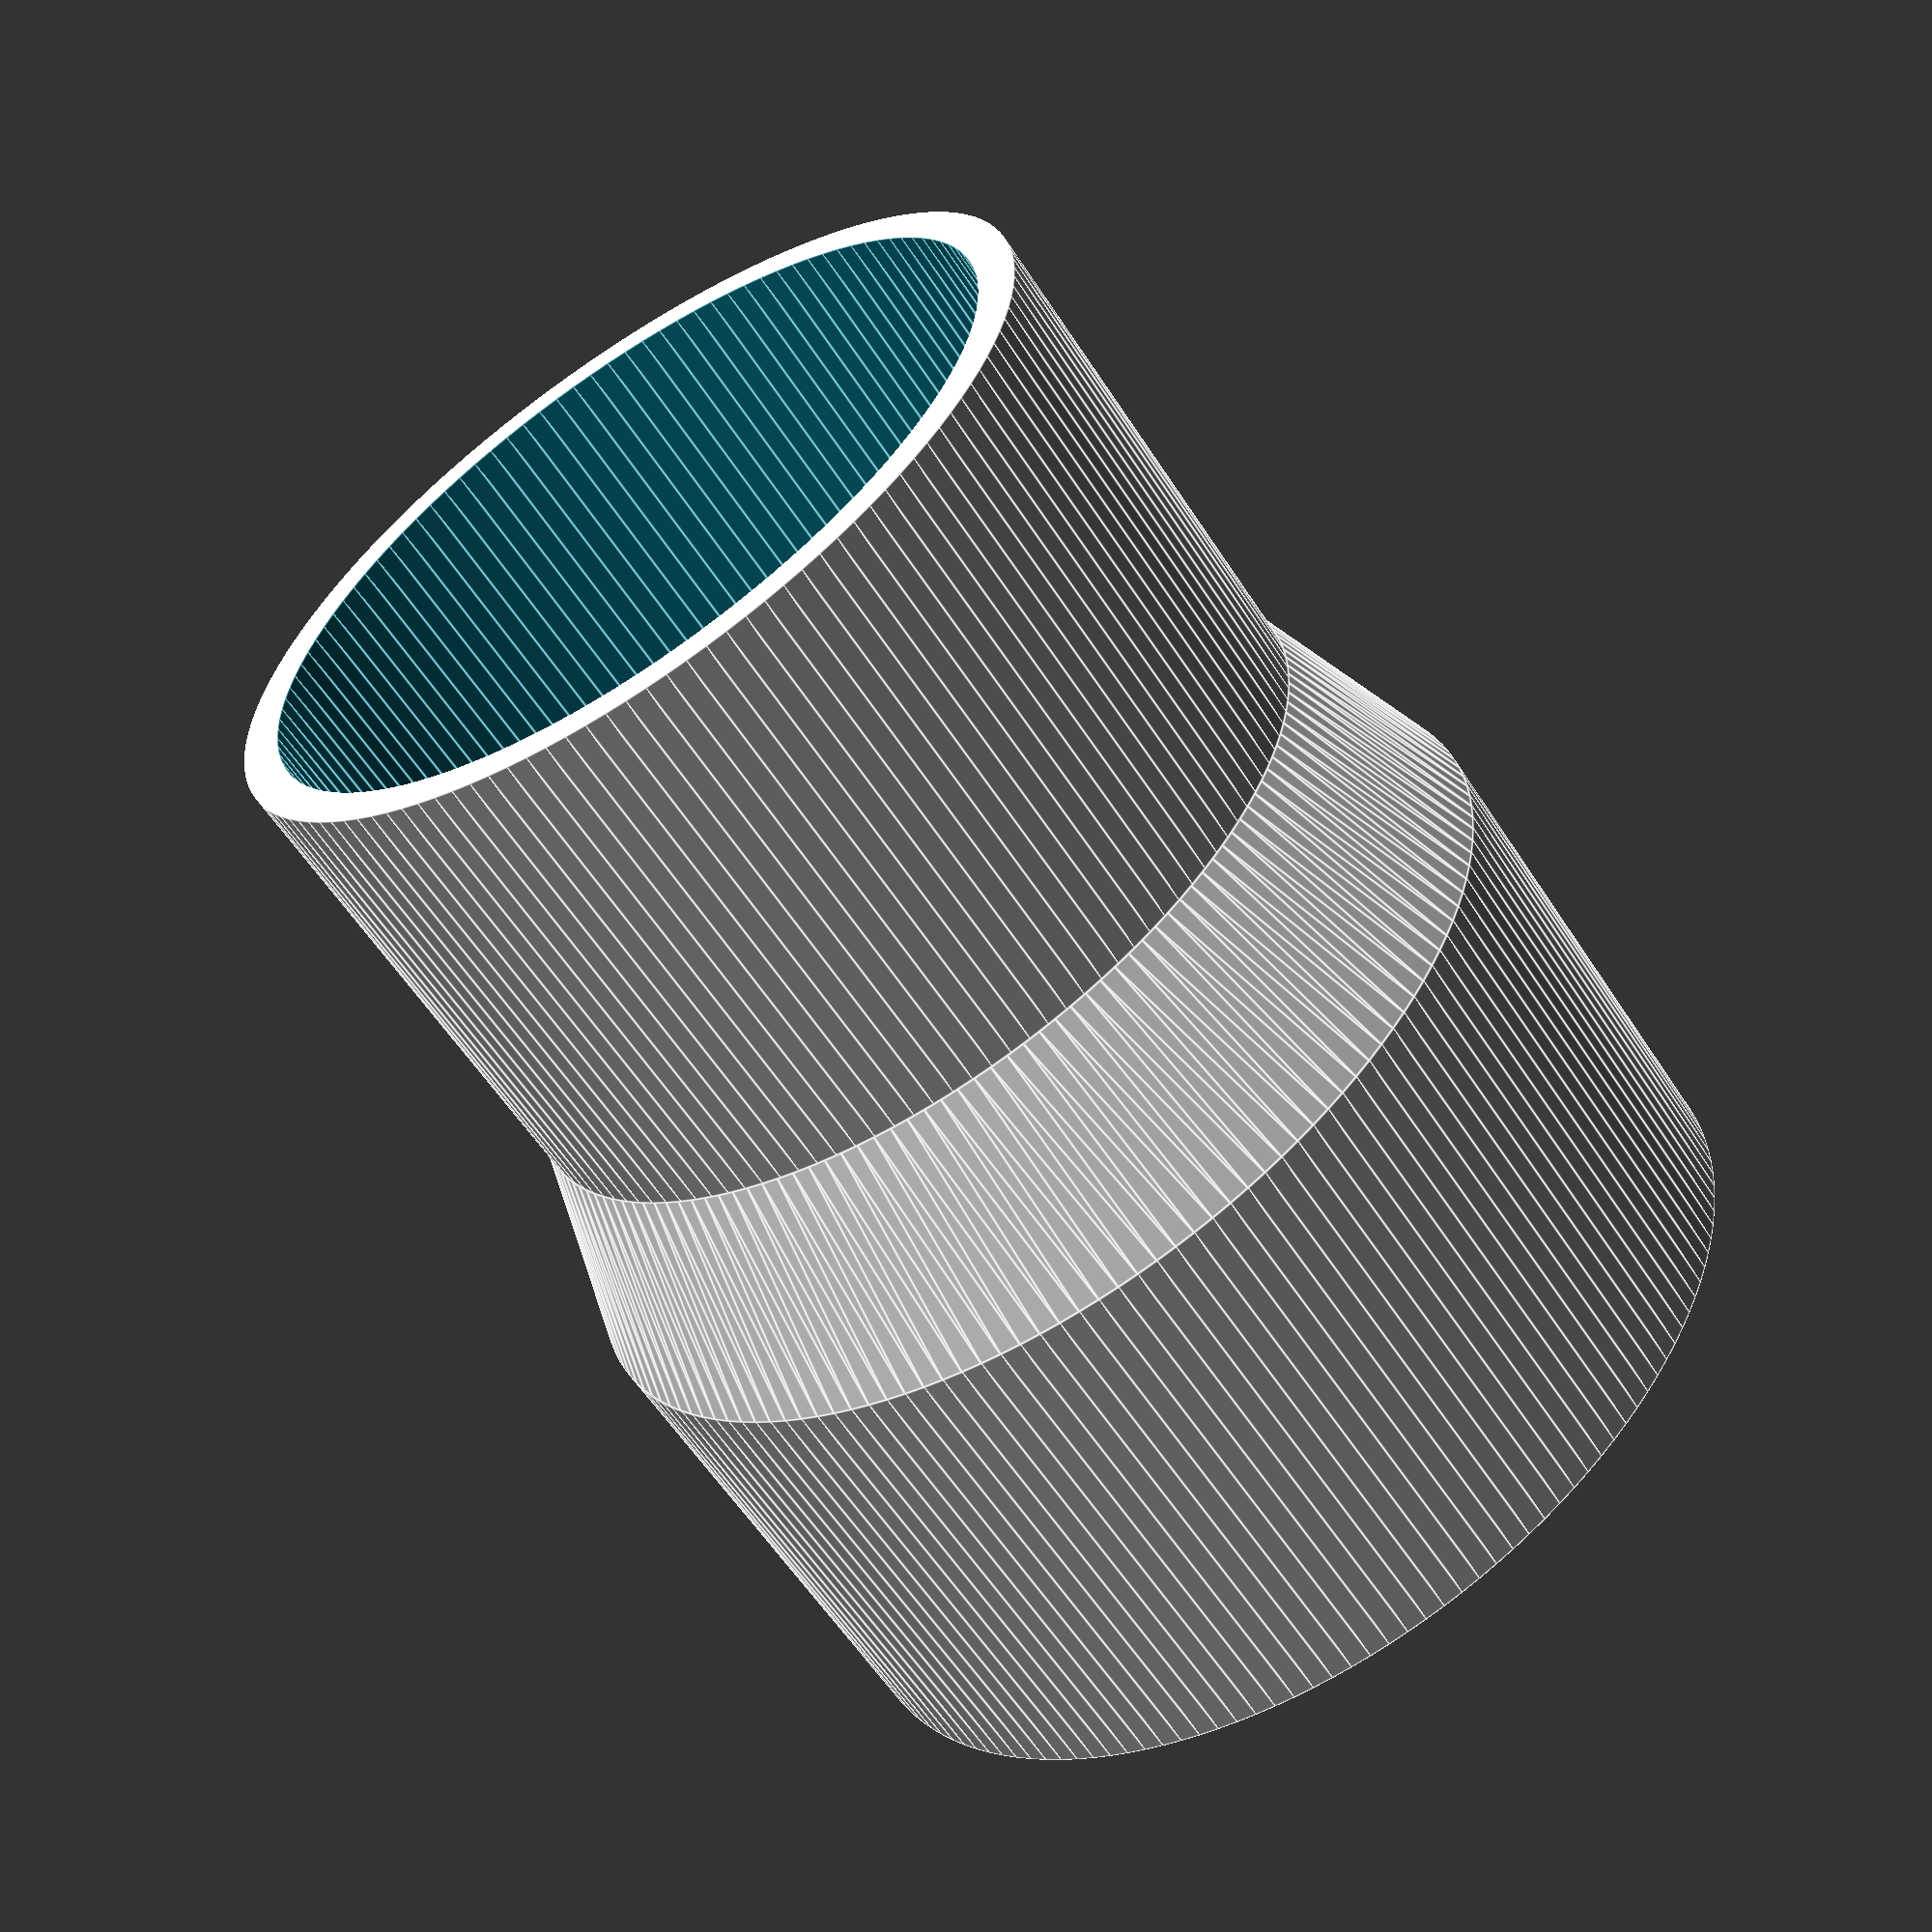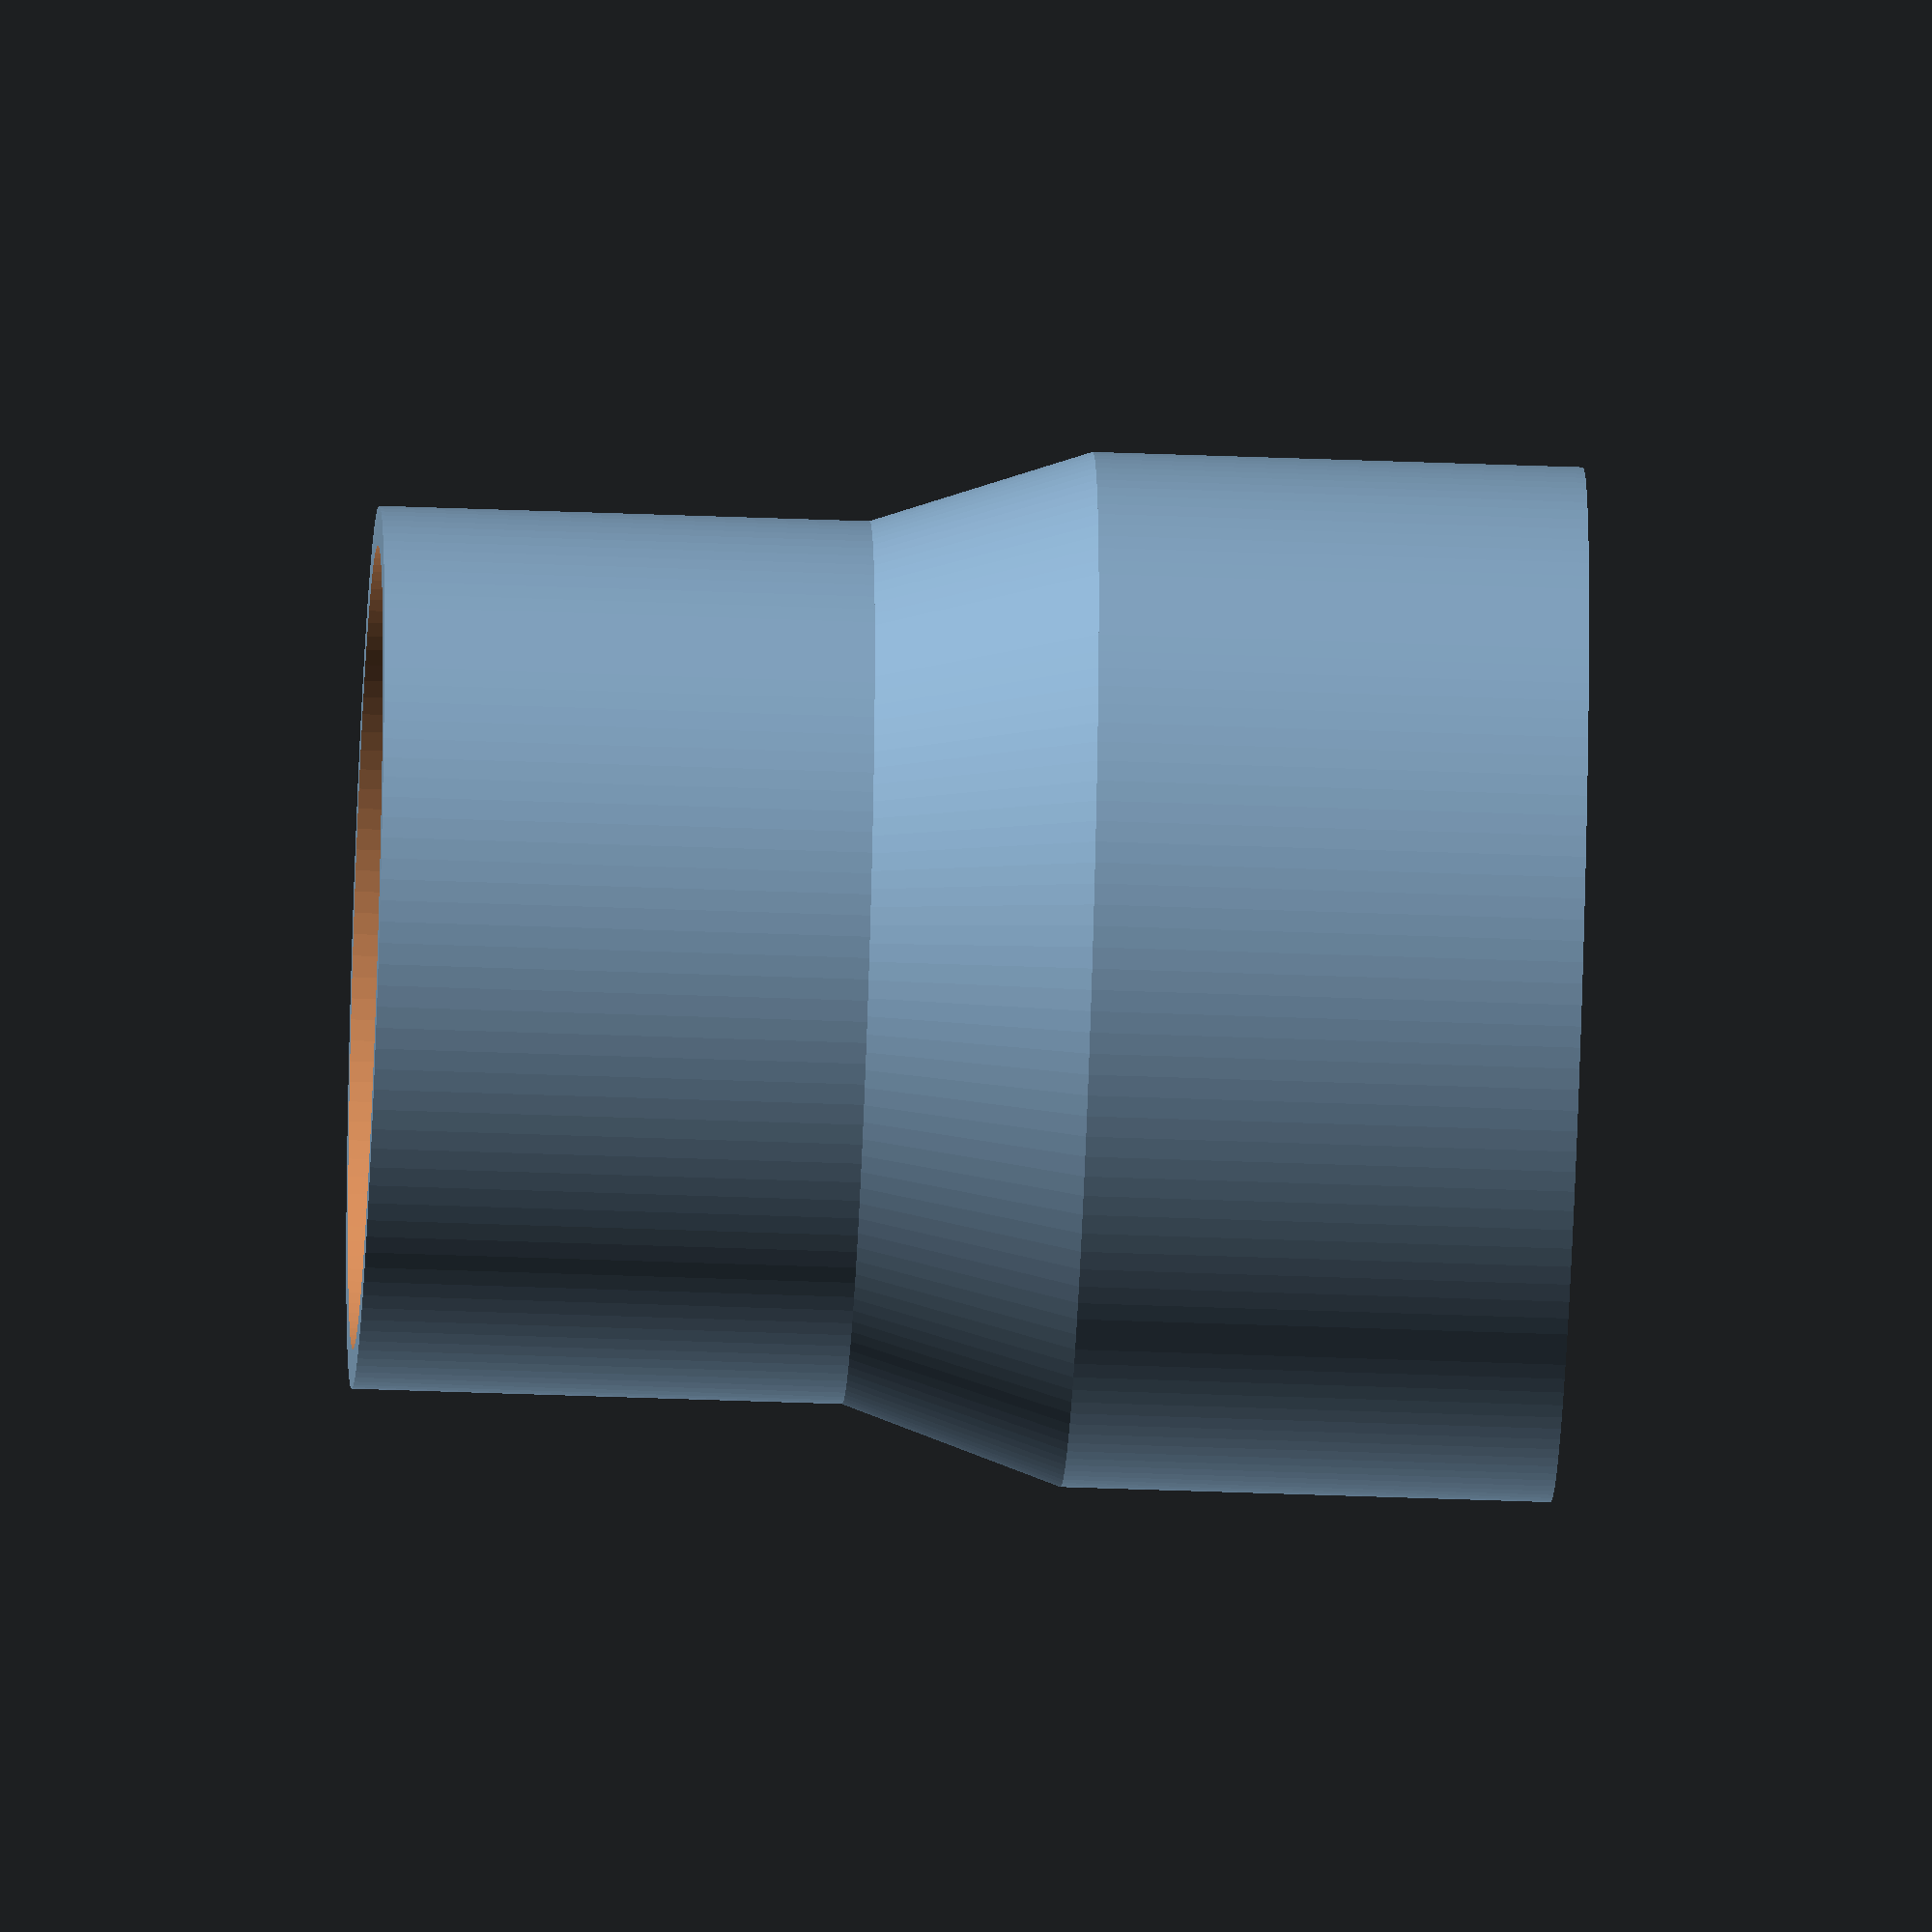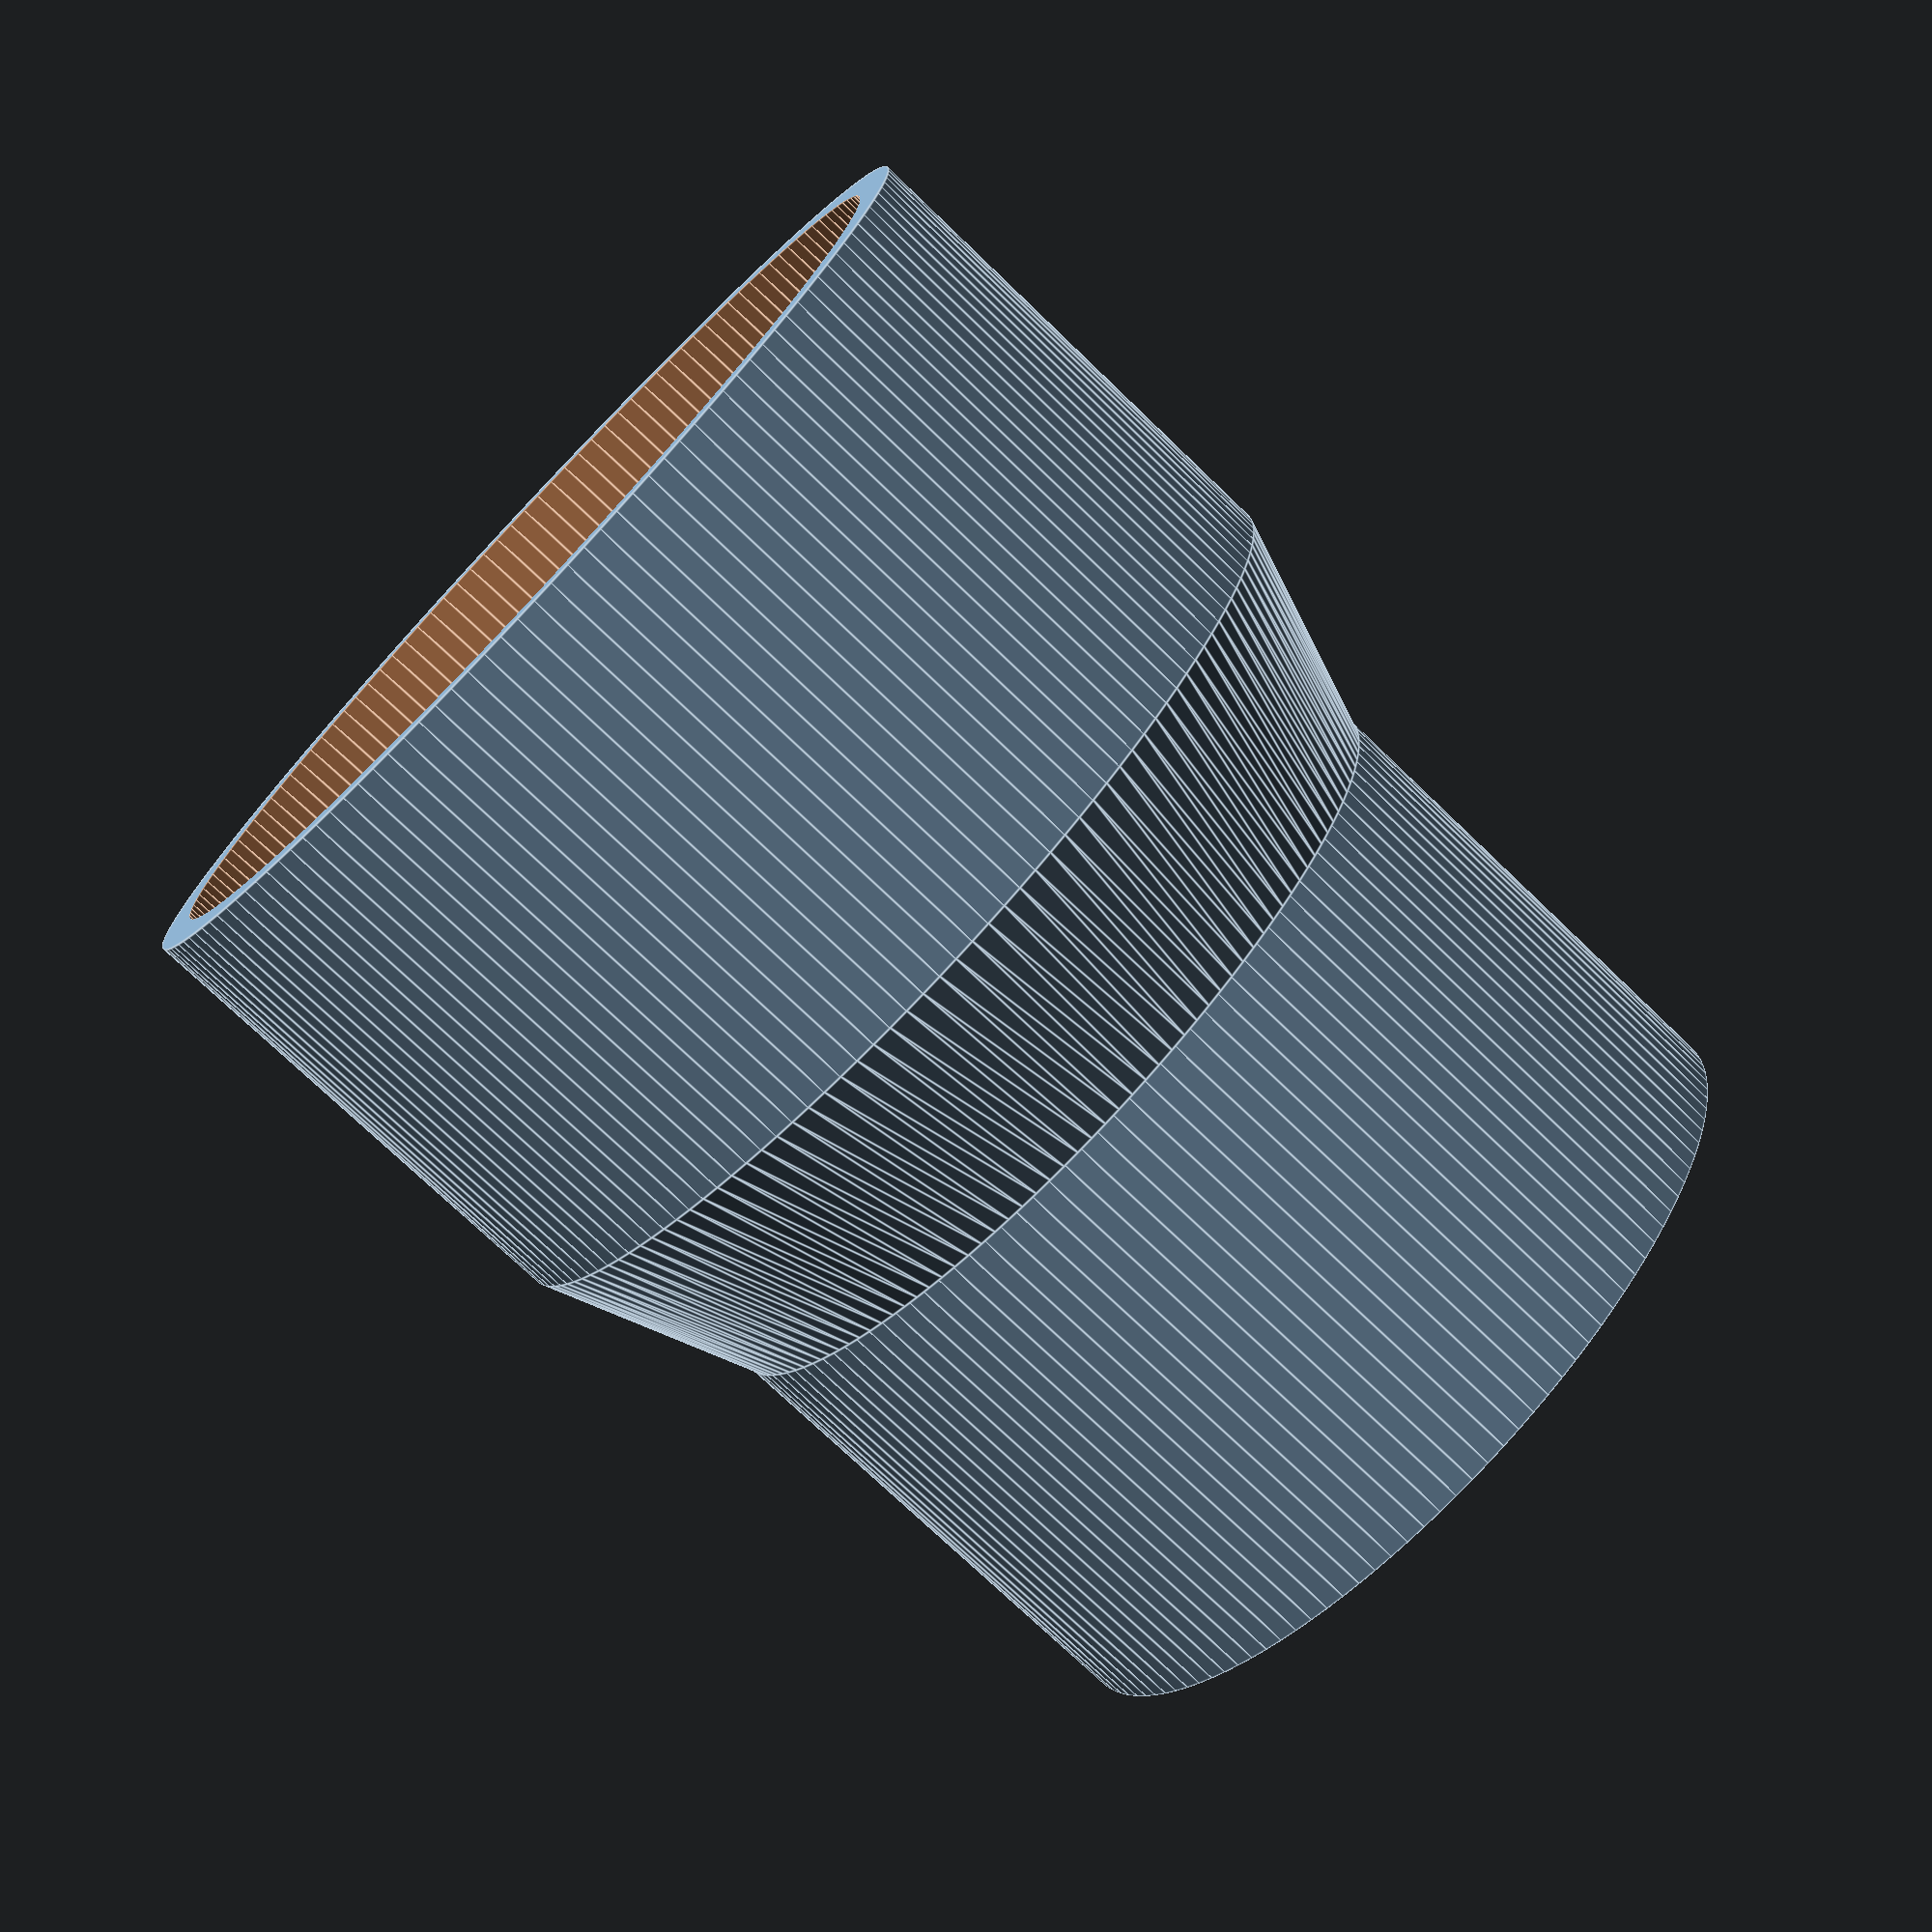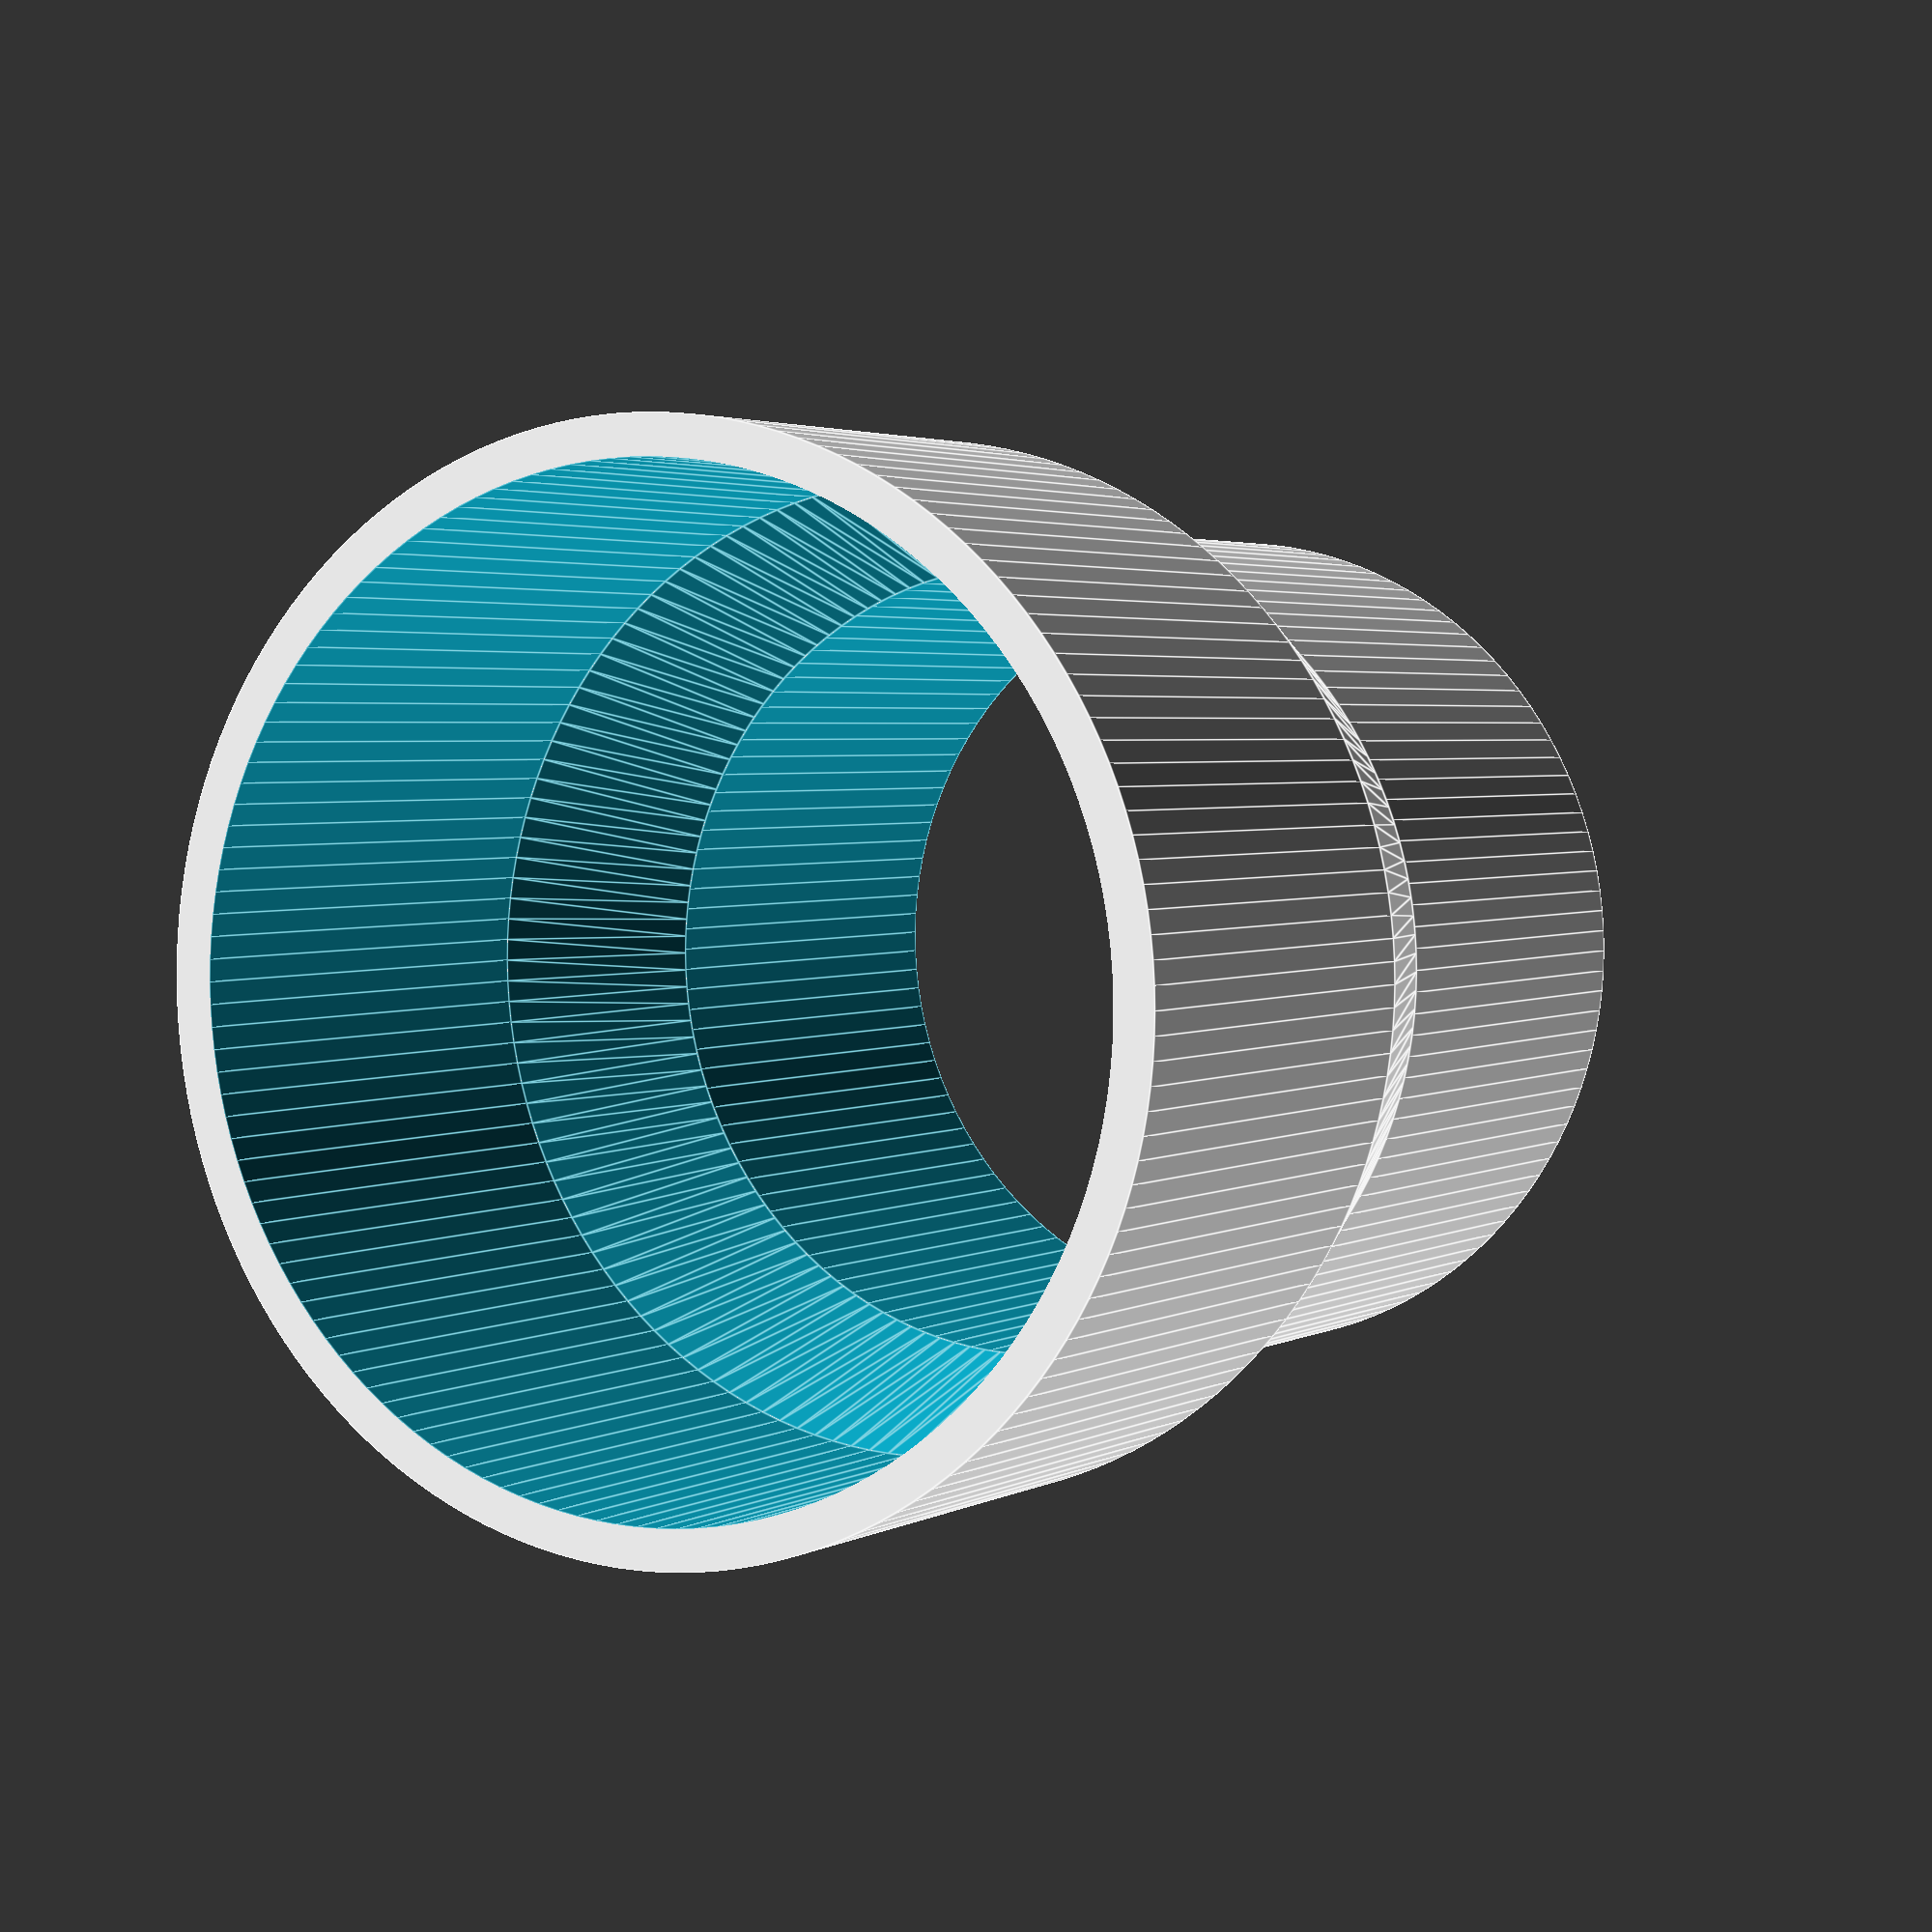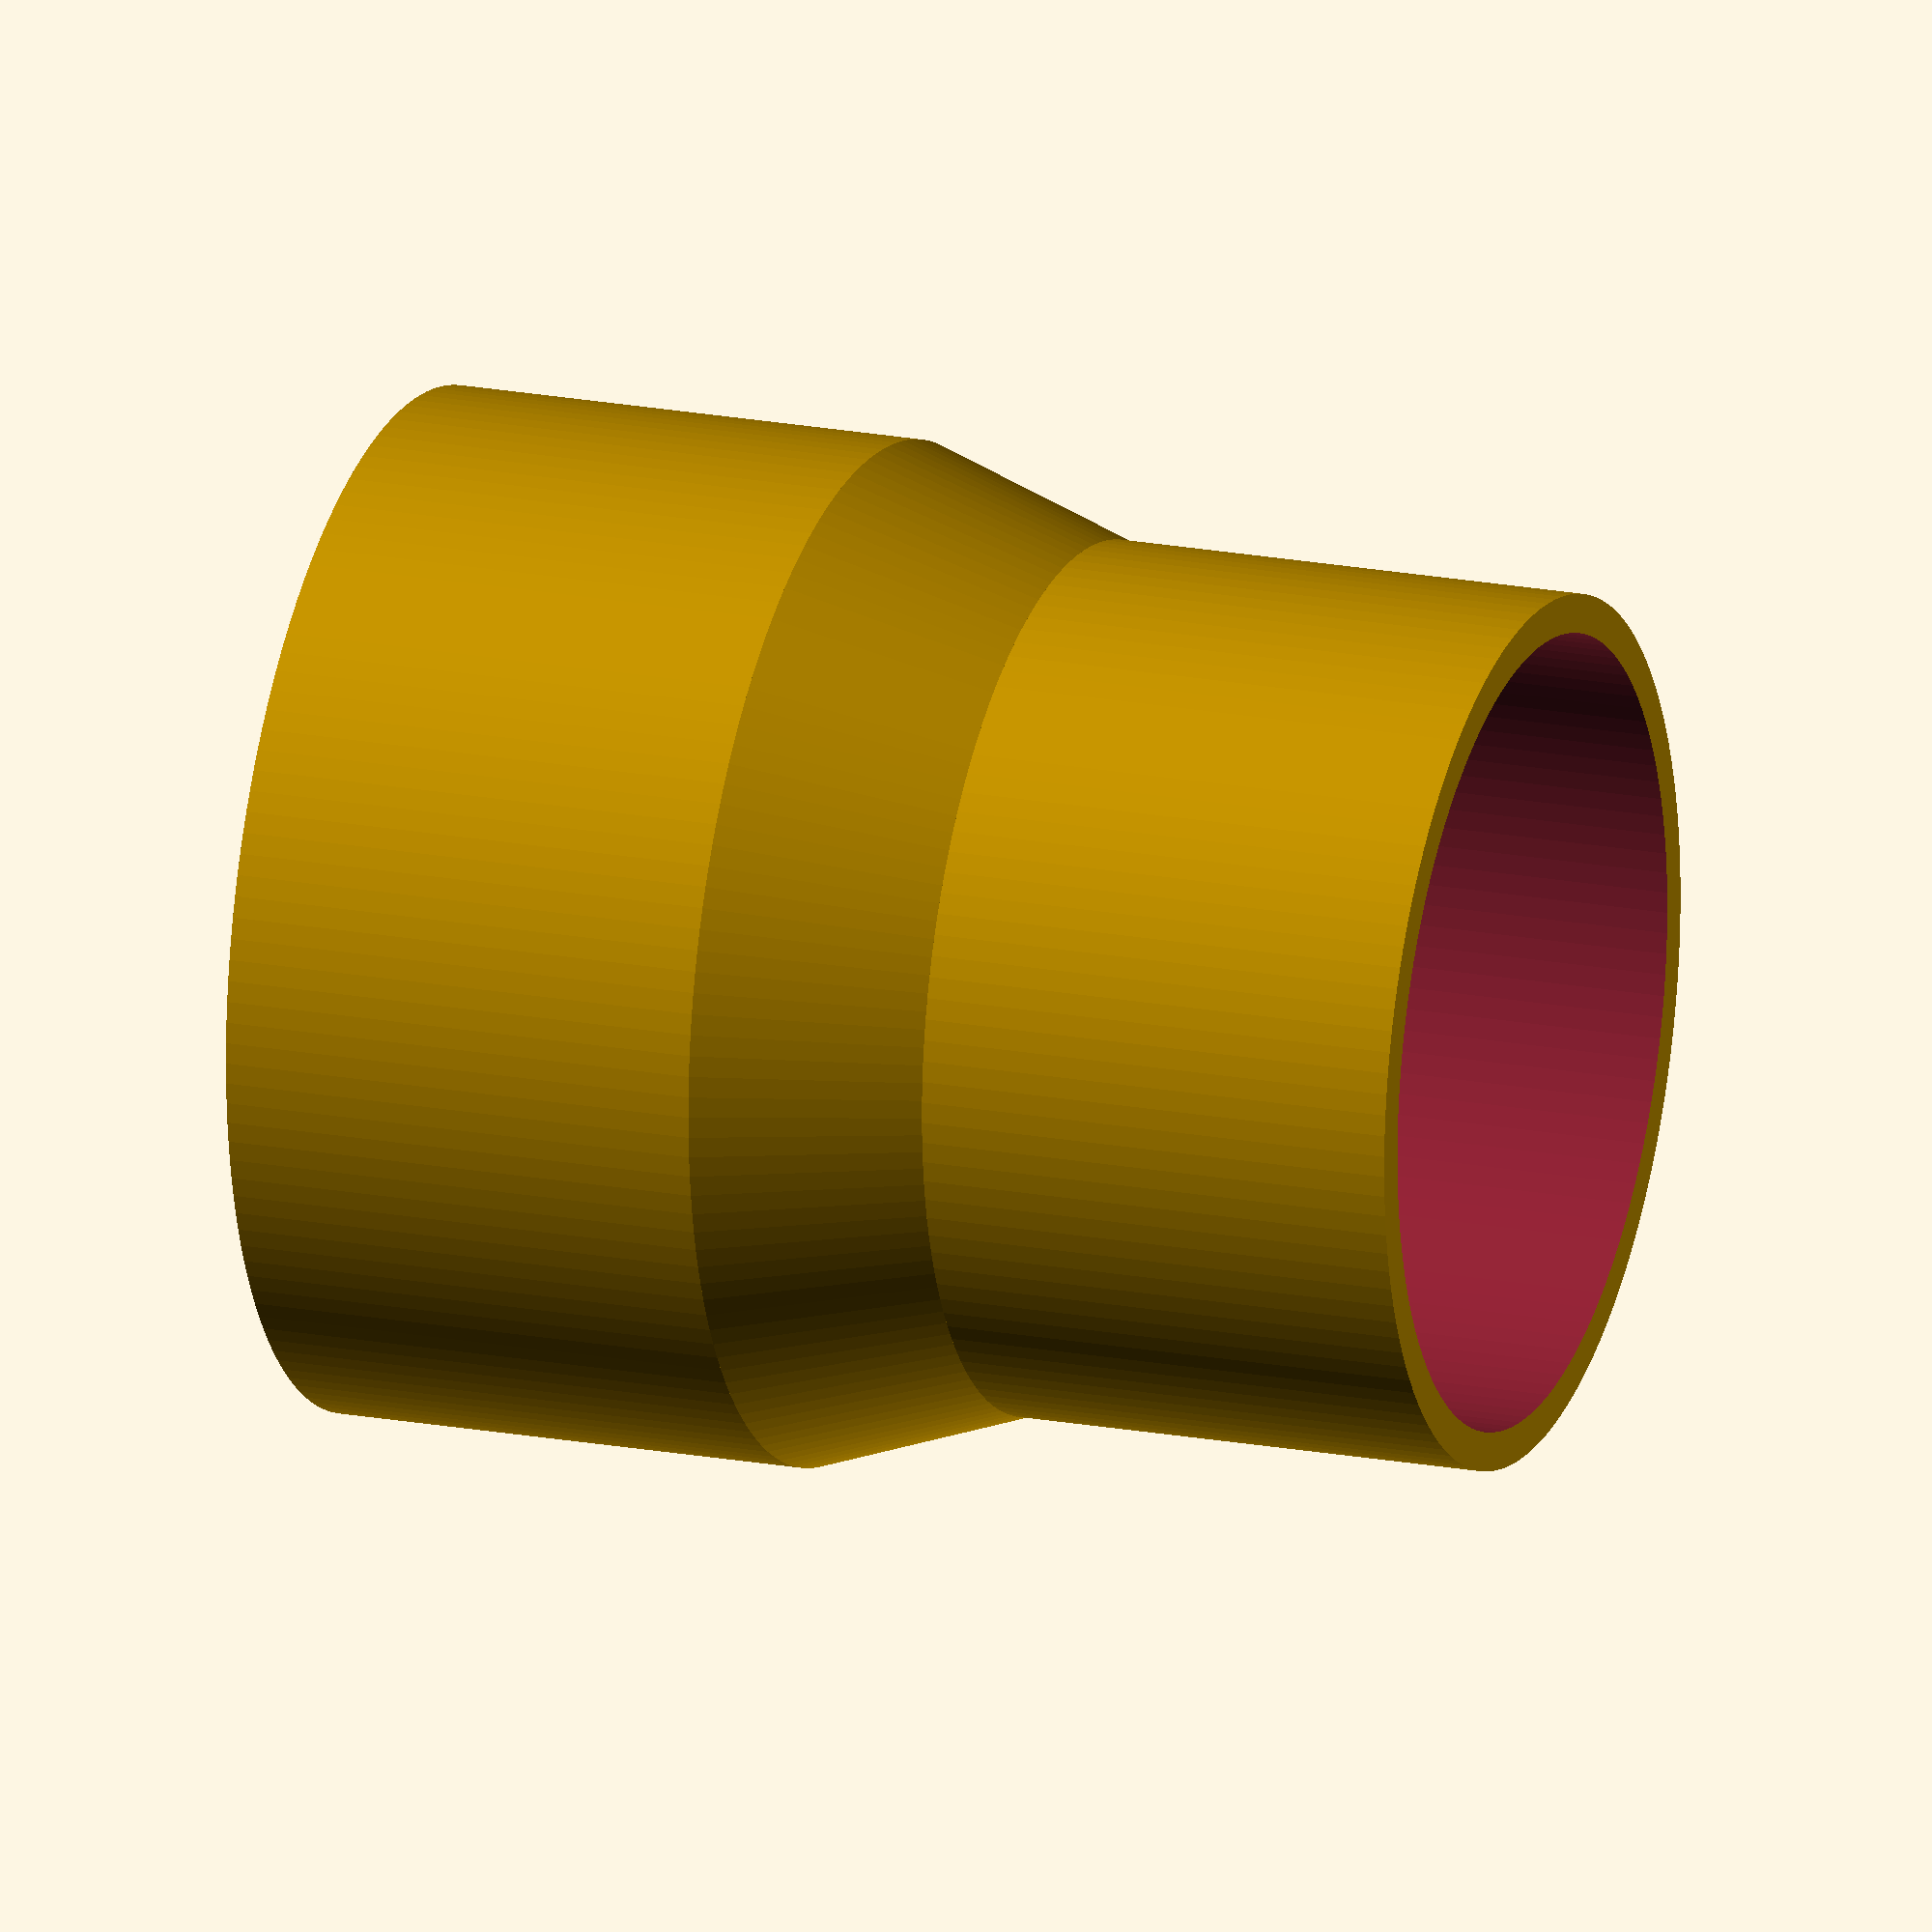
<openscad>
$fa = 1;
$fs = 1.75 / 2;

wall_thickness = 1.6;
smaller_diameter = 36;
larger_diameter = 39;
connection_length = 20;

adapter_length = (larger_diameter - smaller_diameter) * 3;
smaller_radius = smaller_diameter / 2;
larger_radius = larger_diameter / 2;

difference() {
    cylinder(
        r = larger_radius + wall_thickness,
        h = connection_length
    );

    translate([0, 0, -0.01])
    cylinder(
        r = larger_radius,
        h = connection_length + 0.02
    );
}

translate([0, 0, connection_length])
difference() {
    cylinder(
        r1 = larger_radius + wall_thickness,
        r2 = smaller_radius,
        h = adapter_length
    );

    translate([0, 0, -0.01])
    cylinder(
        r1 = larger_radius,
        r2 = smaller_radius - wall_thickness,
        h = adapter_length + 0.02
    );
}

translate([0, 0, connection_length + adapter_length])
difference() {
    cylinder(
        r = smaller_radius,
        h = connection_length
    );

    translate([0, 0, -0.01])
    cylinder(
        r = smaller_radius - wall_thickness,
        h = connection_length + 0.02
    );
}

</openscad>
<views>
elev=239.6 azim=13.2 roll=147.1 proj=p view=edges
elev=45.5 azim=80.9 roll=87.5 proj=o view=wireframe
elev=74.2 azim=205.6 roll=226.1 proj=p view=edges
elev=177.2 azim=277.1 roll=330.8 proj=p view=edges
elev=160.7 azim=281.5 roll=250.4 proj=o view=wireframe
</views>
